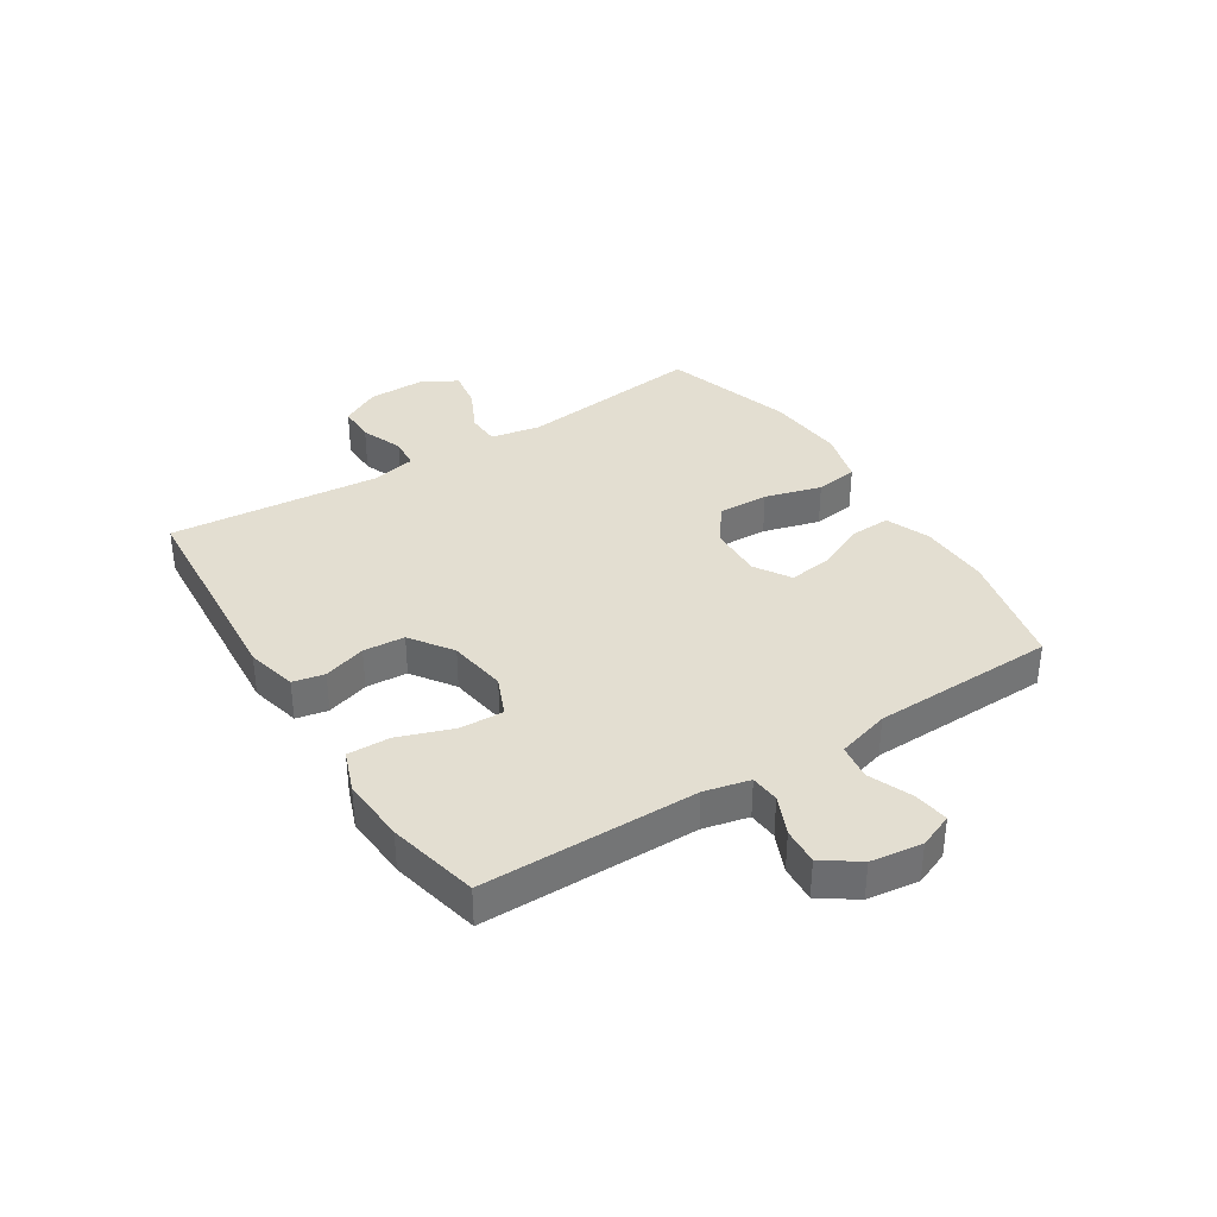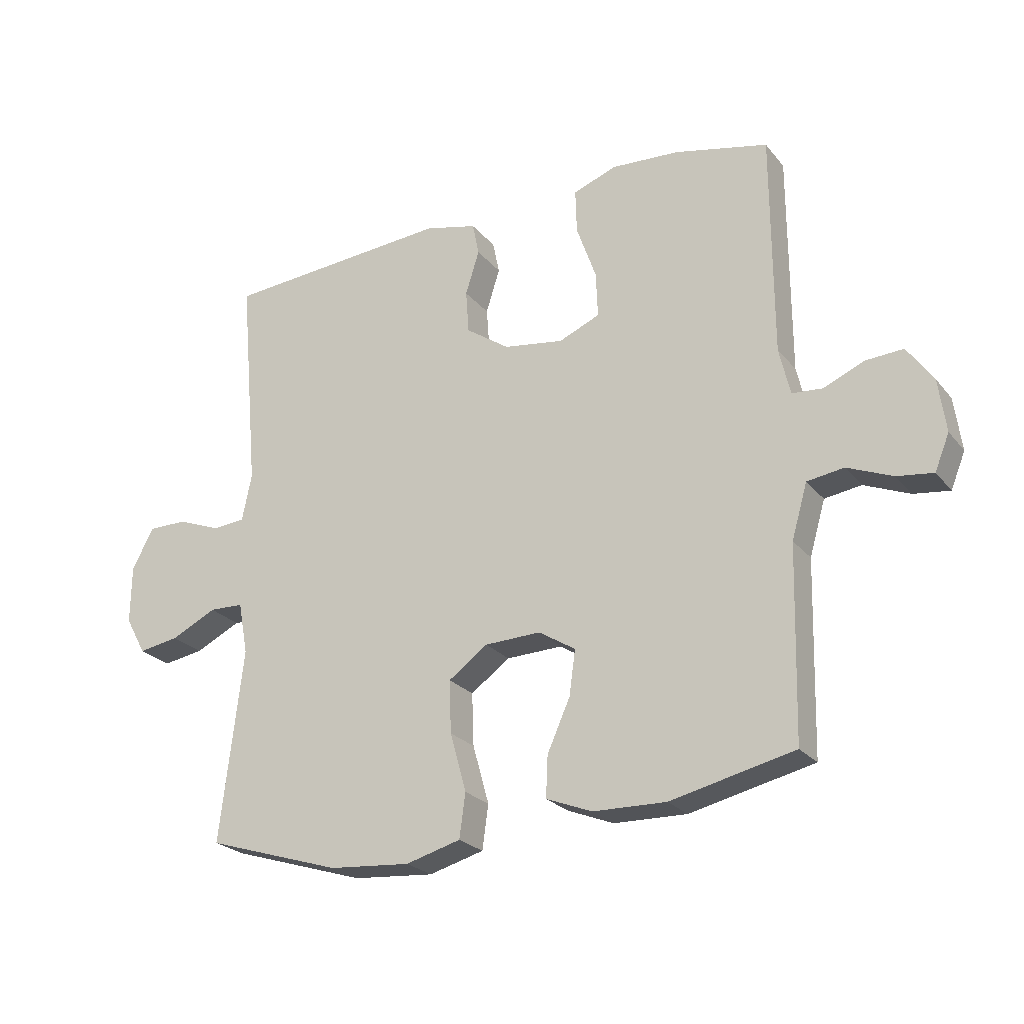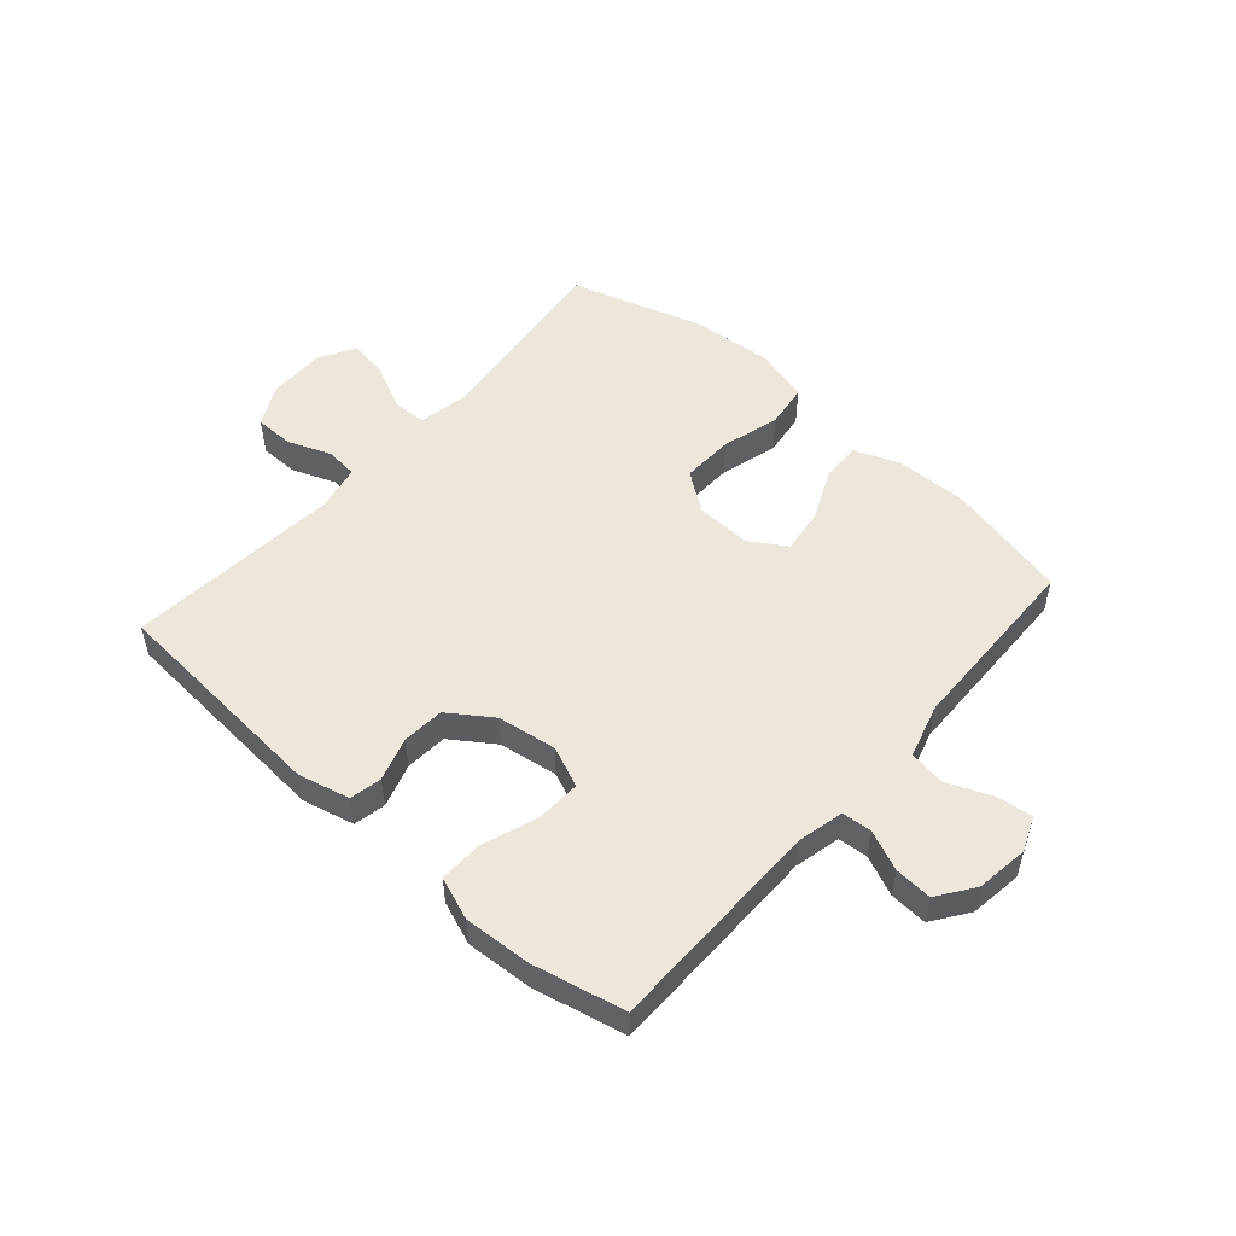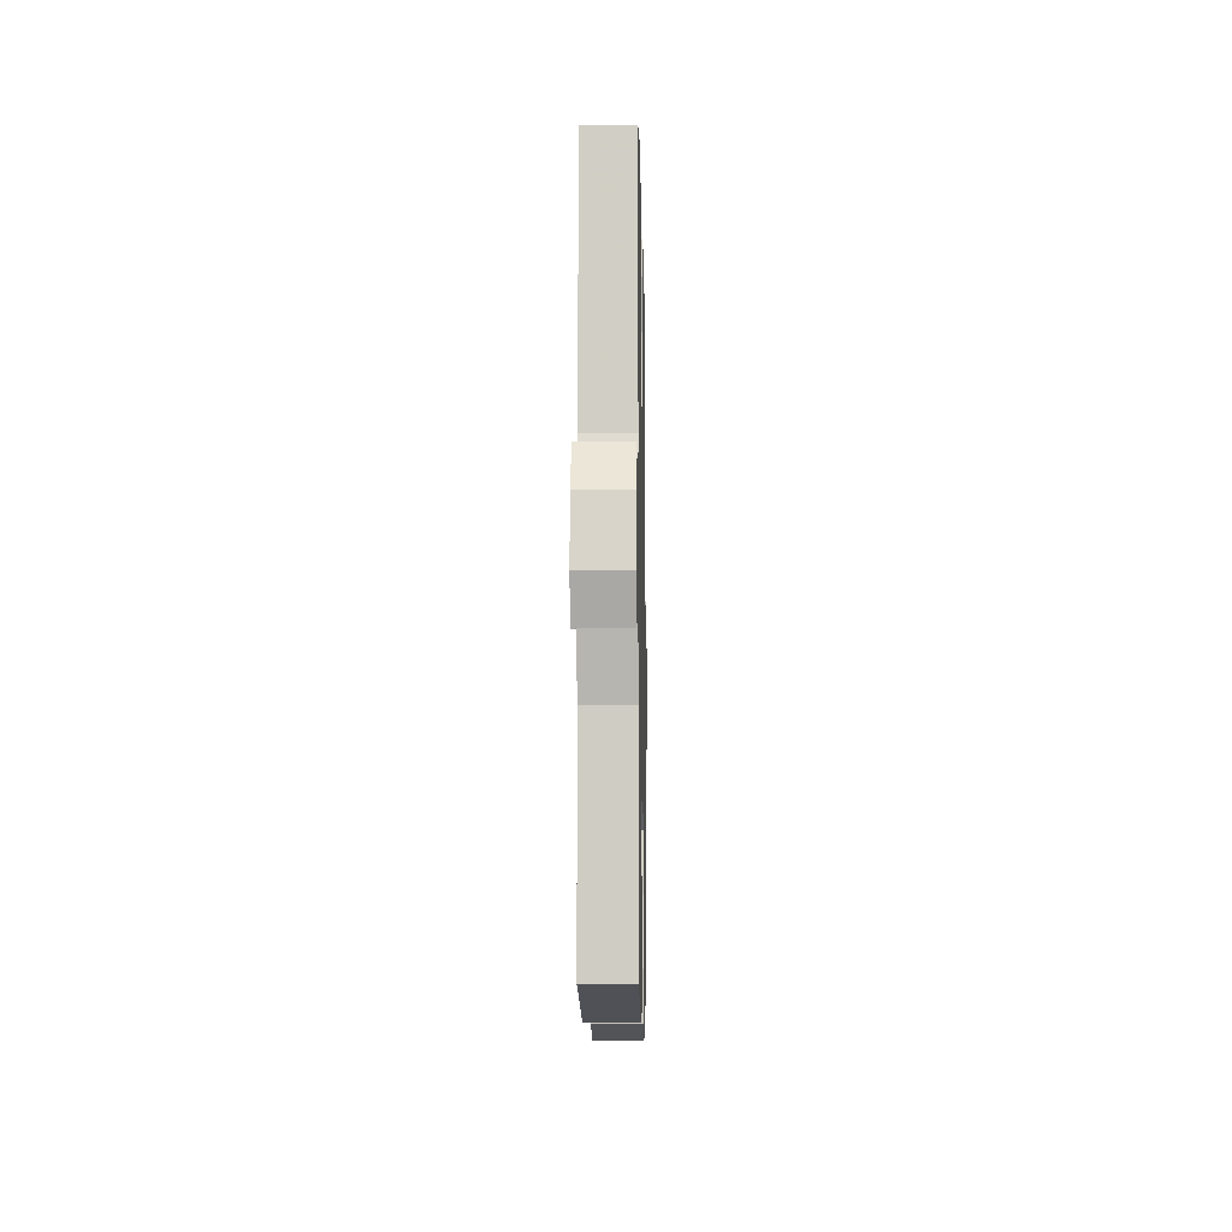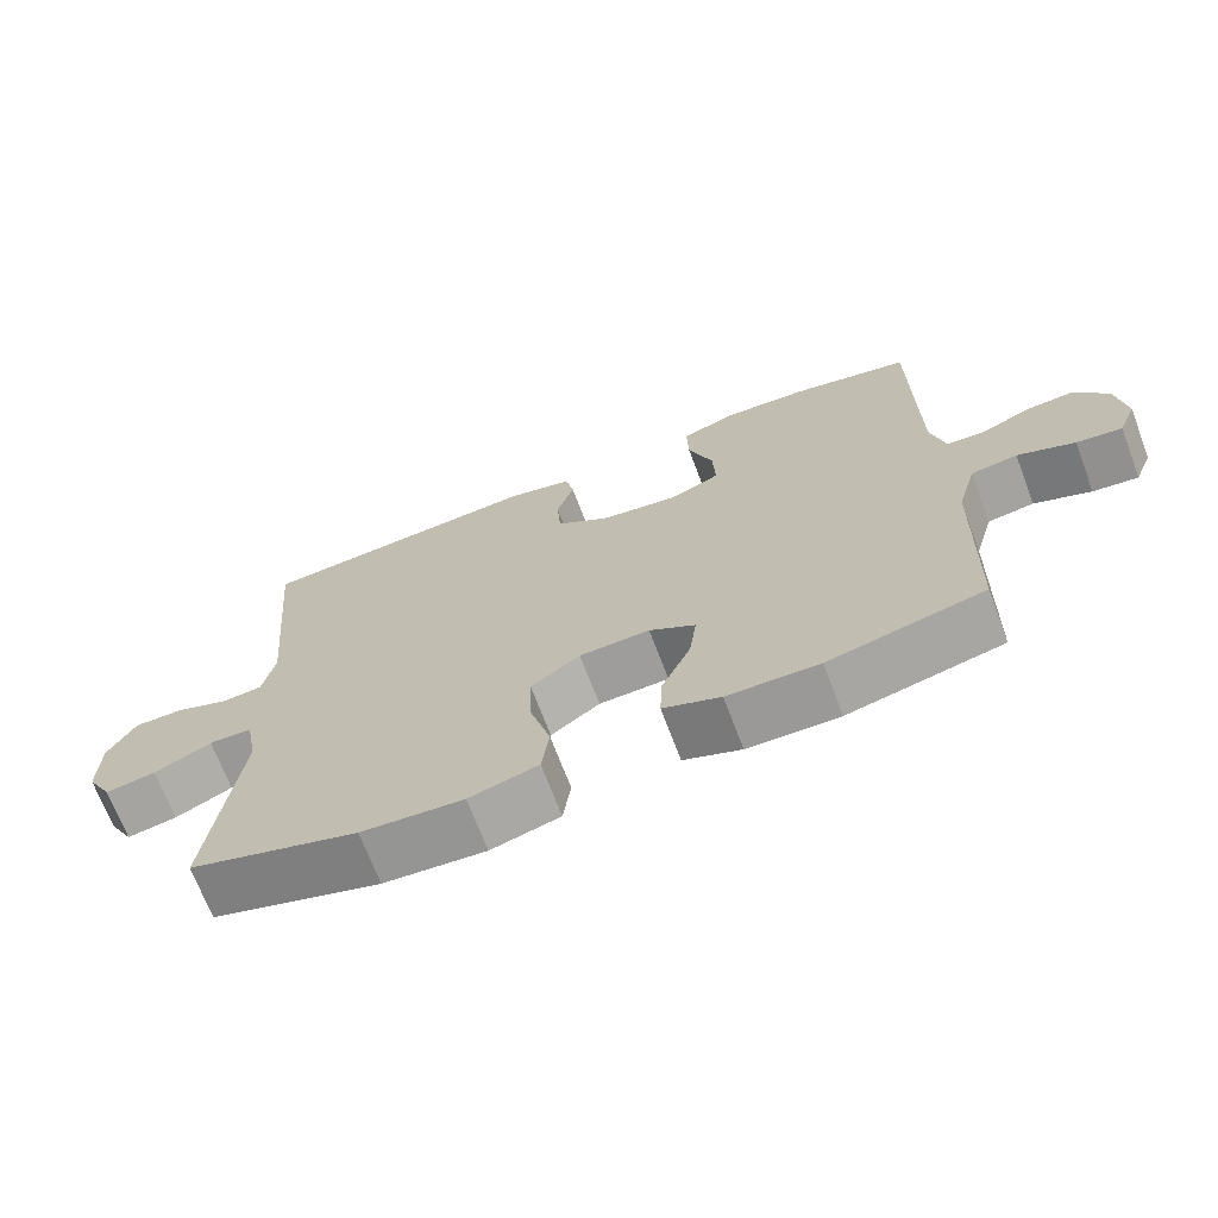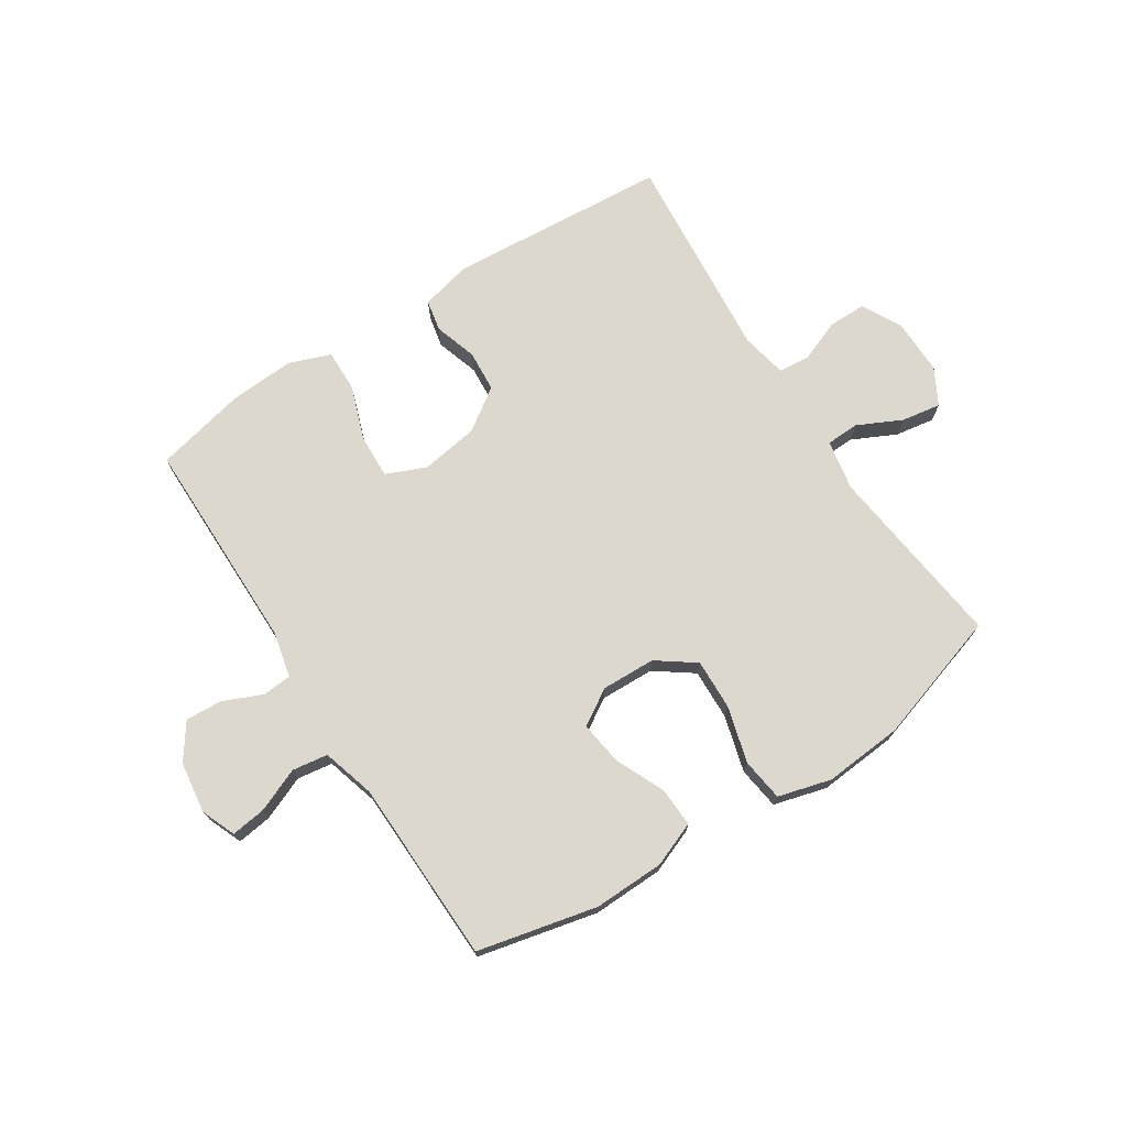
<metadata>
{"format":"obj","ext":"obj","renderer":"f3d","projection":"perspective","resolution":1024,"background":"white","views":[{"elev":36.0,"azim":57.6,"up":"+Y"},{"elev":-24.0,"azim":29.0,"up":"+Z"},{"elev":52.3,"azim":41.4,"up":"+Y"},{"elev":-7.4,"azim":91.1,"up":"+Z"},{"elev":-69.7,"azim":20.7,"up":"+Z"},{"elev":72.5,"azim":147.1,"up":"+Y"}]}
</metadata>
<code>
v 0.5 0.07 -0.5
v 0.295 0.07 -0.547
v 0.174 0.07 -0.544
v 0.098 0.07 -0.514
v 0.101 0.07 -0.446
v 0.139 0.07 -0.361
v 0.149 0.07 -0.287
v 0.088 0.07 -0.249
v -0.005 0.07 -0.252
v -0.07 0.07 -0.299
v -0.067 0.07 -0.386
v -0.04 0.07 -0.483
v -0.05 0.07 -0.556
v -0.141 0.07 -0.581
v -0.276 0.07 -0.57
v -0.5 0.07 -0.5
v -0.462 0.07 -0.181
v -0.478 0.07 -0.095
v -0.535 0.07 -0.093
v -0.611 0.07 -0.13
v -0.678 0.07 -0.141
v -0.712 0.07 -0.079
v -0.711 0.07 0.017
v -0.675 0.07 0.085
v -0.61 0.07 0.085
v -0.538 0.07 0.057
v -0.484 0.07 0.062
v -0.468 0.07 0.14
v -0.5 0.07 0.5
v -0.122 0.07 0.529
v -0.035 0.07 0.508
v -0.024 0.07 0.454
v -0.047 0.07 0.381
v -0.042 0.07 0.31
v 0.03 0.07 0.26
v 0.13 0.07 0.245
v 0.198 0.07 0.274
v 0.195 0.07 0.349
v 0.162 0.07 0.442
v 0.16 0.07 0.515
v 0.232 0.07 0.542
v 0.345 0.07 0.535
v 0.5 0.07 0.5
v 0.501 0.07 0.132
v 0.519 0.07 0.054
v 0.569 0.07 0.05
v 0.636 0.07 0.079
v 0.699 0.07 0.083
v 0.742 0.07 0.022
v 0.754 0.07 -0.066
v 0.73 0.07 -0.125
v 0.67 0.07 -0.117
v 0.595 0.07 -0.086
v 0.534 0.07 -0.095
v 0.508 0.07 -0.185
v 0.5 0 -0.5
v 0.295 0 -0.547
v 0.174 0 -0.544
v 0.098 0 -0.514
v 0.101 0 -0.446
v 0.139 0 -0.361
v 0.149 0 -0.287
v 0.088 0 -0.249
v -0.005 0 -0.252
v -0.07 0 -0.299
v -0.067 0 -0.386
v -0.04 0 -0.483
v -0.05 0 -0.556
v -0.141 0 -0.581
v -0.276 0 -0.57
v -0.5 0 -0.5
v -0.462 0 -0.181
v -0.478 0 -0.095
v -0.535 0 -0.093
v -0.611 0 -0.13
v -0.678 0 -0.141
v -0.712 0 -0.079
v -0.711 0 0.017
v -0.675 0 0.085
v -0.61 0 0.085
v -0.538 0 0.057
v -0.484 0 0.062
v -0.468 0 0.14
v -0.5 0 0.5
v -0.122 0 0.529
v -0.035 0 0.508
v -0.024 0 0.454
v -0.047 0 0.381
v -0.042 0 0.31
v 0.03 0 0.26
v 0.13 0 0.245
v 0.198 0 0.274
v 0.195 0 0.349
v 0.162 0 0.442
v 0.16 0 0.515
v 0.232 0 0.542
v 0.345 0 0.535
v 0.5 0 0.5
v 0.501 0 0.132
v 0.519 0 0.054
v 0.569 0 0.05
v 0.636 0 0.079
v 0.699 0 0.083
v 0.742 0 0.022
v 0.754 0 -0.066
v 0.73 0 -0.125
v 0.67 0 -0.117
v 0.595 0 -0.086
v 0.534 0 -0.095
v 0.508 0 -0.185
f 50 51 52 53
f 48 49 50 53
f 46 47 48 53
f 45 46 53 54
f 44 45 54 55
f 42 43 44
f 38 39 40 41
f 37 38 41 42
f 30 31 32 33
f 28 29 30 33
f 27 28 33 34
f 23 24 25 26
f 23 26 27
f 22 23 27
f 19 20 21 22
f 18 19 22 27
f 17 18 27 34
f 11 12 13 14
f 10 11 14 15
f 3 4 5 6
f 3 6 7
f 2 3 7
f 1 2 7
f 55 1 7 8
f 37 42 44 55
f 36 37 55 8
f 16 17 34 35
f 10 15 16 35
f 9 10 35 36
f 8 9 36
f 108 107 106 105
f 108 105 104 103
f 108 103 102 101
f 109 108 101 100
f 110 109 100 99
f 99 98 97
f 96 95 94 93
f 97 96 93 92
f 88 87 86 85
f 88 85 84 83
f 89 88 83 82
f 81 80 79 78
f 82 81 78
f 82 78 77
f 77 76 75 74
f 82 77 74 73
f 89 82 73 72
f 69 68 67 66
f 70 69 66 65
f 61 60 59 58
f 62 61 58
f 62 58 57
f 62 57 56
f 63 62 56 110
f 110 99 97 92
f 63 110 92 91
f 90 89 72 71
f 90 71 70 65
f 91 90 65 64
f 91 64 63
f 1 56 57 2
f 2 57 58 3
f 3 58 59 4
f 4 59 60 5
f 5 60 61 6
f 6 61 62 7
f 7 62 63 8
f 8 63 64 9
f 9 64 65 10
f 10 65 66 11
f 11 66 67 12
f 12 67 68 13
f 13 68 69 14
f 14 69 70 15
f 15 70 71 16
f 16 71 72 17
f 17 72 73 18
f 18 73 74 19
f 19 74 75 20
f 20 75 76 21
f 21 76 77 22
f 22 77 78 23
f 23 78 79 24
f 24 79 80 25
f 25 80 81 26
f 26 81 82 27
f 27 82 83 28
f 28 83 84 29
f 29 84 85 30
f 30 85 86 31
f 31 86 87 32
f 32 87 88 33
f 33 88 89 34
f 34 89 90 35
f 35 90 91 36
f 36 91 92 37
f 37 92 93 38
f 38 93 94 39
f 39 94 95 40
f 40 95 96 41
f 41 96 97 42
f 42 97 98 43
f 43 98 99 44
f 44 99 100 45
f 45 100 101 46
f 46 101 102 47
f 47 102 103 48
f 48 103 104 49
f 49 104 105 50
f 50 105 106 51
f 51 106 107 52
f 52 107 108 53
f 53 108 109 54
f 54 109 110 55
f 55 110 56 1

</code>
